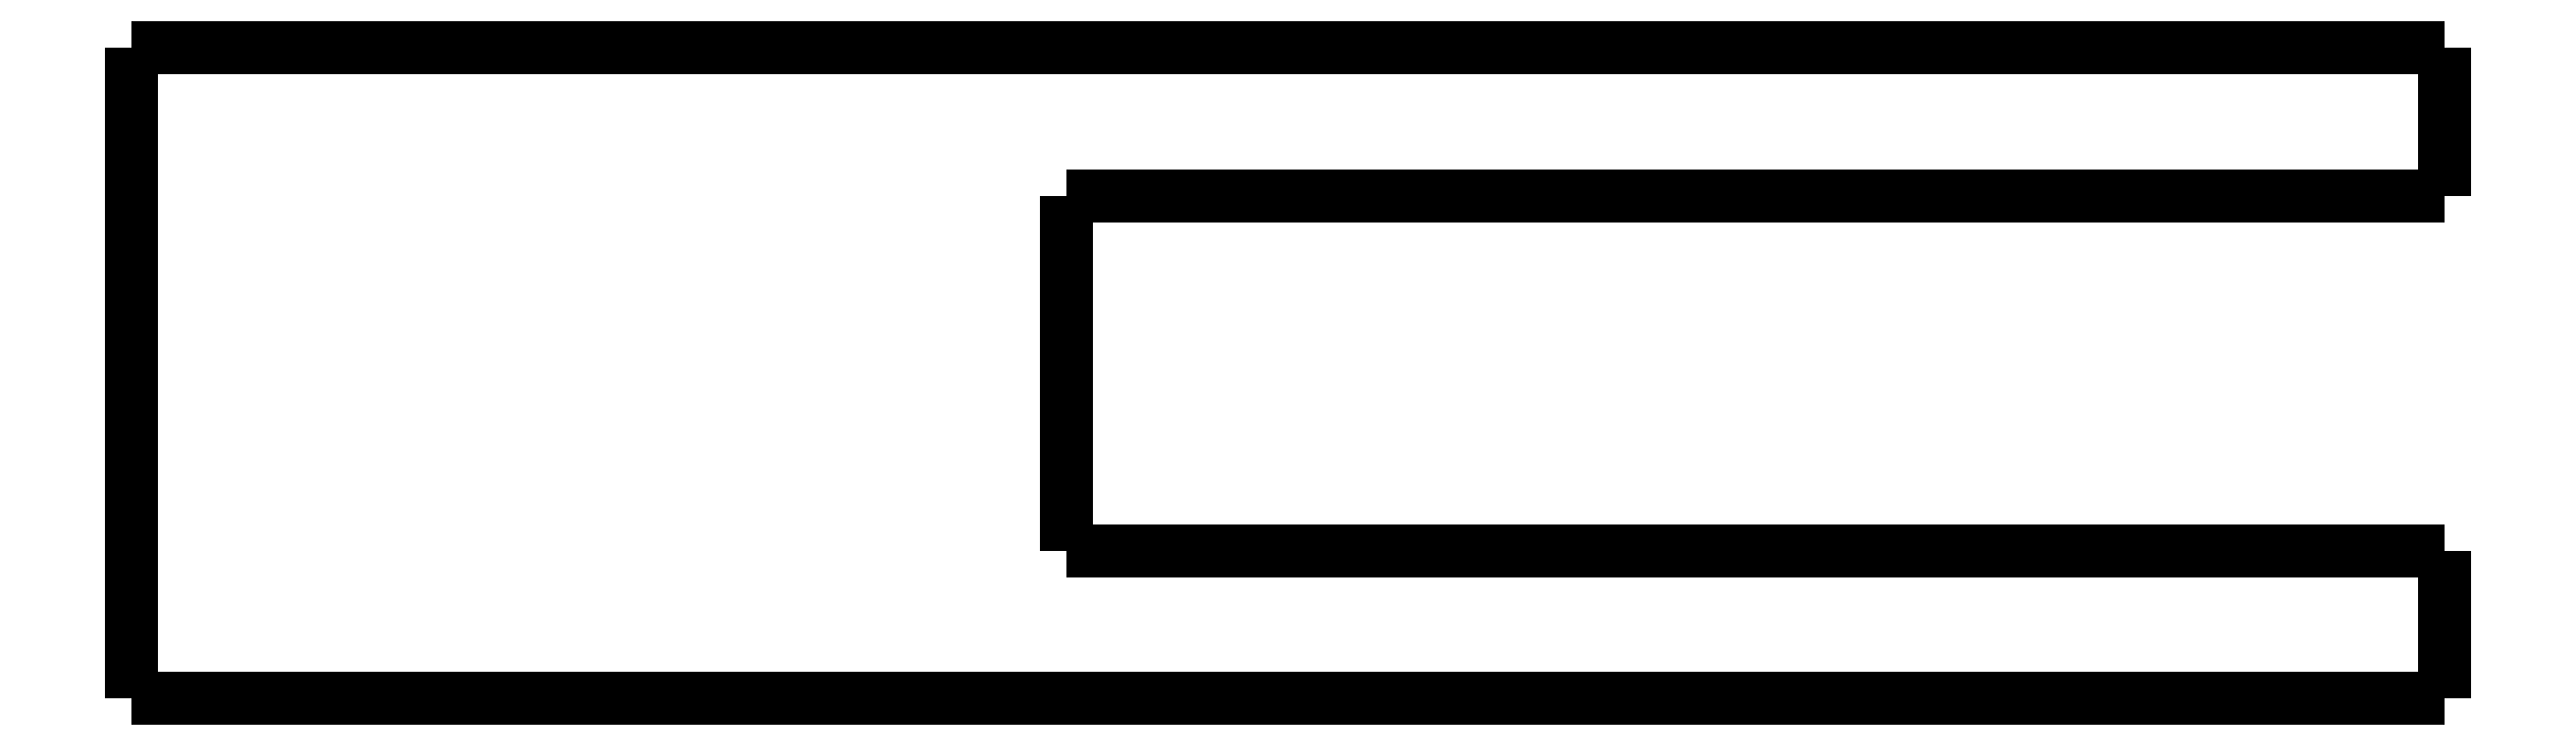
<metadata>
{"format":"dxf","ext":"dxf","renderer":"ezdxf+matplotlib","layout":"modelspace","background":"white","min_lineweight":24,"dpi":150}
</metadata>
<code>
0
SECTION
2
ENTITIES
0
LWPOLYLINE
8
0
90
51
70
0
10
26.6
20
-5
10
26.6
20
-4.9
10
26.6
20
-4.8
10
26.6
20
-4.7
10
26.6
20
-4.6
10
26.6
20
-4.5
10
26.6
20
-4.4
10
26.6
20
-4.3
10
26.6
20
-4.2
10
26.6
20
-4.1
10
26.6
20
-4
10
26.6
20
-3.9
10
26.6
20
-3.8
10
26.6
20
-3.7
10
26.6
20
-3.6
10
26.6
20
-3.5
10
26.6
20
-3.4
10
26.6
20
-3.3
10
26.6
20
-3.2
10
26.6
20
-3.1
10
26.6
20
-3
10
26.6
20
-2.9
10
26.6
20
-2.8
10
26.6
20
-2.7
10
26.6
20
-2.6
10
26.6
20
-2.5
10
26.6
20
-2.4
10
26.6
20
-2.3
10
26.6
20
-2.2
10
26.6
20
-2.1
10
26.6
20
-2
10
26.6
20
-1.9
10
26.6
20
-1.8
10
26.6
20
-1.7
10
26.6
20
-1.6
10
26.6
20
-1.5
10
26.6
20
-1.4
10
26.6
20
-1.3
10
26.6
20
-1.2
10
26.6
20
-1.1
10
26.6
20
-1
10
26.6
20
-0.9
10
26.6
20
-0.8
10
26.6
20
-0.7
10
26.6
20
-0.6
10
26.6
20
-0.5
10
26.6
20
-0.4
10
26.6
20
-0.3
10
26.6
20
-0.2
10
26.6
20
-0.1
10
26.6
20
0
0
LWPOLYLINE
8
0
90
51
70
0
10
26.6
20
-5
10
25.67
20
-5
10
24.74
20
-5
10
23.8
20
-5
10
22.87
20
-5
10
21.94
20
-5
10
21.01
20
-5
10
20.08
20
-5
10
19.14
20
-5
10
18.21
20
-5
10
17.28
20
-5
10
16.35
20
-5
10
15.42
20
-5
10
14.48
20
-5
10
13.55
20
-5
10
12.62
20
-5
10
11.69
20
-5
10
10.76
20
-5
10
9.824
20
-5
10
8.892
20
-5
10
7.96
20
-5
10
7.028
20
-5
10
6.096
20
-5
10
5.164
20
-5
10
4.232
20
-5
10
3.3
20
-5
10
2.368
20
-5
10
1.436
20
-5
10
0.504
20
-5
10
-0.428
20
-5
10
-1.36
20
-5
10
-2.292
20
-5
10
-3.224
20
-5
10
-4.156
20
-5
10
-5.088
20
-5
10
-6.02
20
-5
10
-6.952
20
-5
10
-7.884
20
-5
10
-8.816
20
-5
10
-9.748
20
-5
10
-10.68
20
-5
10
-11.61
20
-5
10
-12.54
20
-5
10
-13.48
20
-5
10
-14.41
20
-5
10
-15.34
20
-5
10
-16.27
20
-5
10
-17.2
20
-5
10
-18.14
20
-5
10
-19.07
20
-5
10
-20
20
-5
0
LWPOLYLINE
8
0
90
51
70
0
10
26.6
20
0
10
25.04
20
0
10
23.47
20
0
10
21.91
20
0
10
20.34
20
0
10
18.78
20
0
10
17.22
20
0
10
15.65
20
0
10
14.09
20
0
10
12.52
20
0
10
10.96
20
0
10
9.396
20
0
10
7.832
20
0
10
6.268
20
0
10
4.704
20
0
10
3.14
20
0
10
1.576
20
0
10
0.012
20
0
10
-1.552
20
0
10
-3.116
20
0
10
-4.68
20
0
10
-6.244
20
0
10
-7.808
20
0
10
-9.372
20
0
10
-10.94
20
0
10
-12.5
20
0
10
-14.06
20
0
10
-15.63
20
0
10
-17.19
20
0
10
-18.76
20
0
10
-20.32
20
0
10
-21.88
20
0
10
-23.45
20
0
10
-25.01
20
0
10
-26.58
20
0
10
-28.14
20
0
10
-29.7
20
0
10
-31.27
20
0
10
-32.83
20
0
10
-34.4
20
0
10
-35.96
20
0
10
-37.52
20
0
10
-39.09
20
0
10
-40.65
20
0
10
-42.22
20
0
10
-43.78
20
0
10
-45.34
20
0
10
-46.91
20
0
10
-48.47
20
0
10
-50.04
20
0
10
-51.6
20
0
0
LWPOLYLINE
8
0
90
51
70
0
10
-51.6
20
-22
10
-51.6
20
-21.56
10
-51.6
20
-21.12
10
-51.6
20
-20.68
10
-51.6
20
-20.24
10
-51.6
20
-19.8
10
-51.6
20
-19.36
10
-51.6
20
-18.92
10
-51.6
20
-18.48
10
-51.6
20
-18.04
10
-51.6
20
-17.6
10
-51.6
20
-17.16
10
-51.6
20
-16.72
10
-51.6
20
-16.28
10
-51.6
20
-15.84
10
-51.6
20
-15.4
10
-51.6
20
-14.96
10
-51.6
20
-14.52
10
-51.6
20
-14.08
10
-51.6
20
-13.64
10
-51.6
20
-13.2
10
-51.6
20
-12.76
10
-51.6
20
-12.32
10
-51.6
20
-11.88
10
-51.6
20
-11.44
10
-51.6
20
-11
10
-51.6
20
-10.56
10
-51.6
20
-10.12
10
-51.6
20
-9.68
10
-51.6
20
-9.24
10
-51.6
20
-8.8
10
-51.6
20
-8.36
10
-51.6
20
-7.92
10
-51.6
20
-7.48
10
-51.6
20
-7.04
10
-51.6
20
-6.6
10
-51.6
20
-6.16
10
-51.6
20
-5.72
10
-51.6
20
-5.28
10
-51.6
20
-4.84
10
-51.6
20
-4.4
10
-51.6
20
-3.96
10
-51.6
20
-3.52
10
-51.6
20
-3.08
10
-51.6
20
-2.64
10
-51.6
20
-2.2
10
-51.6
20
-1.76
10
-51.6
20
-1.32
10
-51.6
20
-0.88
10
-51.6
20
-0.44
10
-51.6
20
0
0
LWPOLYLINE
8
0
90
51
70
0
10
26.6
20
-22
10
25.04
20
-22
10
23.47
20
-22
10
21.91
20
-22
10
20.34
20
-22
10
18.78
20
-22
10
17.22
20
-22
10
15.65
20
-22
10
14.09
20
-22
10
12.52
20
-22
10
10.96
20
-22
10
9.396
20
-22
10
7.832
20
-22
10
6.268
20
-22
10
4.704
20
-22
10
3.14
20
-22
10
1.576
20
-22
10
0.012
20
-22
10
-1.552
20
-22
10
-3.116
20
-22
10
-4.68
20
-22
10
-6.244
20
-22
10
-7.808
20
-22
10
-9.372
20
-22
10
-10.94
20
-22
10
-12.5
20
-22
10
-14.06
20
-22
10
-15.63
20
-22
10
-17.19
20
-22
10
-18.76
20
-22
10
-20.32
20
-22
10
-21.88
20
-22
10
-23.45
20
-22
10
-25.01
20
-22
10
-26.58
20
-22
10
-28.14
20
-22
10
-29.7
20
-22
10
-31.27
20
-22
10
-32.83
20
-22
10
-34.4
20
-22
10
-35.96
20
-22
10
-37.52
20
-22
10
-39.09
20
-22
10
-40.65
20
-22
10
-42.22
20
-22
10
-43.78
20
-22
10
-45.34
20
-22
10
-46.91
20
-22
10
-48.47
20
-22
10
-50.04
20
-22
10
-51.6
20
-22
0
LWPOLYLINE
8
0
90
51
70
0
10
26.6
20
-22
10
26.6
20
-21.9
10
26.6
20
-21.8
10
26.6
20
-21.7
10
26.6
20
-21.6
10
26.6
20
-21.5
10
26.6
20
-21.4
10
26.6
20
-21.3
10
26.6
20
-21.2
10
26.6
20
-21.1
10
26.6
20
-21
10
26.6
20
-20.9
10
26.6
20
-20.8
10
26.6
20
-20.7
10
26.6
20
-20.6
10
26.6
20
-20.5
10
26.6
20
-20.4
10
26.6
20
-20.3
10
26.6
20
-20.2
10
26.6
20
-20.1
10
26.6
20
-20
10
26.6
20
-19.9
10
26.6
20
-19.8
10
26.6
20
-19.7
10
26.6
20
-19.6
10
26.6
20
-19.5
10
26.6
20
-19.4
10
26.6
20
-19.3
10
26.6
20
-19.2
10
26.6
20
-19.1
10
26.6
20
-19
10
26.6
20
-18.9
10
26.6
20
-18.8
10
26.6
20
-18.7
10
26.6
20
-18.6
10
26.6
20
-18.5
10
26.6
20
-18.4
10
26.6
20
-18.3
10
26.6
20
-18.2
10
26.6
20
-18.1
10
26.6
20
-18
10
26.6
20
-17.9
10
26.6
20
-17.8
10
26.6
20
-17.7
10
26.6
20
-17.6
10
26.6
20
-17.5
10
26.6
20
-17.4
10
26.6
20
-17.3
10
26.6
20
-17.2
10
26.6
20
-17.1
10
26.6
20
-17
0
LWPOLYLINE
8
0
90
51
70
0
10
-20
20
-17
10
-19.07
20
-17
10
-18.14
20
-17
10
-17.2
20
-17
10
-16.27
20
-17
10
-15.34
20
-17
10
-14.41
20
-17
10
-13.48
20
-17
10
-12.54
20
-17
10
-11.61
20
-17
10
-10.68
20
-17
10
-9.748
20
-17
10
-8.816
20
-17
10
-7.884
20
-17
10
-6.952
20
-17
10
-6.02
20
-17
10
-5.088
20
-17
10
-4.156
20
-17
10
-3.224
20
-17
10
-2.292
20
-17
10
-1.36
20
-17
10
-0.428
20
-17
10
0.504
20
-17
10
1.436
20
-17
10
2.368
20
-17
10
3.3
20
-17
10
4.232
20
-17
10
5.164
20
-17
10
6.096
20
-17
10
7.028
20
-17
10
7.96
20
-17
10
8.892
20
-17
10
9.824
20
-17
10
10.76
20
-17
10
11.69
20
-17
10
12.62
20
-17
10
13.55
20
-17
10
14.48
20
-17
10
15.42
20
-17
10
16.35
20
-17
10
17.28
20
-17
10
18.21
20
-17
10
19.14
20
-17
10
20.08
20
-17
10
21.01
20
-17
10
21.94
20
-17
10
22.87
20
-17
10
23.8
20
-17
10
24.74
20
-17
10
25.67
20
-17
10
26.6
20
-17
0
LWPOLYLINE
8
0
90
51
70
0
10
-20
20
-5
10
-20
20
-5.24
10
-20
20
-5.48
10
-20
20
-5.72
10
-20
20
-5.96
10
-20
20
-6.2
10
-20
20
-6.44
10
-20
20
-6.68
10
-20
20
-6.92
10
-20
20
-7.16
10
-20
20
-7.4
10
-20
20
-7.64
10
-20
20
-7.88
10
-20
20
-8.12
10
-20
20
-8.36
10
-20
20
-8.6
10
-20
20
-8.84
10
-20
20
-9.08
10
-20
20
-9.32
10
-20
20
-9.56
10
-20
20
-9.8
10
-20
20
-10.04
10
-20
20
-10.28
10
-20
20
-10.52
10
-20
20
-10.76
10
-20
20
-11
10
-20
20
-11.24
10
-20
20
-11.48
10
-20
20
-11.72
10
-20
20
-11.96
10
-20
20
-12.2
10
-20
20
-12.44
10
-20
20
-12.68
10
-20
20
-12.92
10
-20
20
-13.16
10
-20
20
-13.4
10
-20
20
-13.64
10
-20
20
-13.88
10
-20
20
-14.12
10
-20
20
-14.36
10
-20
20
-14.6
10
-20
20
-14.84
10
-20
20
-15.08
10
-20
20
-15.32
10
-20
20
-15.56
10
-20
20
-15.8
10
-20
20
-16.04
10
-20
20
-16.28
10
-20
20
-16.52
10
-20
20
-16.76
10
-20
20
-17
0
ENDSEC
0
EOF

</code>
